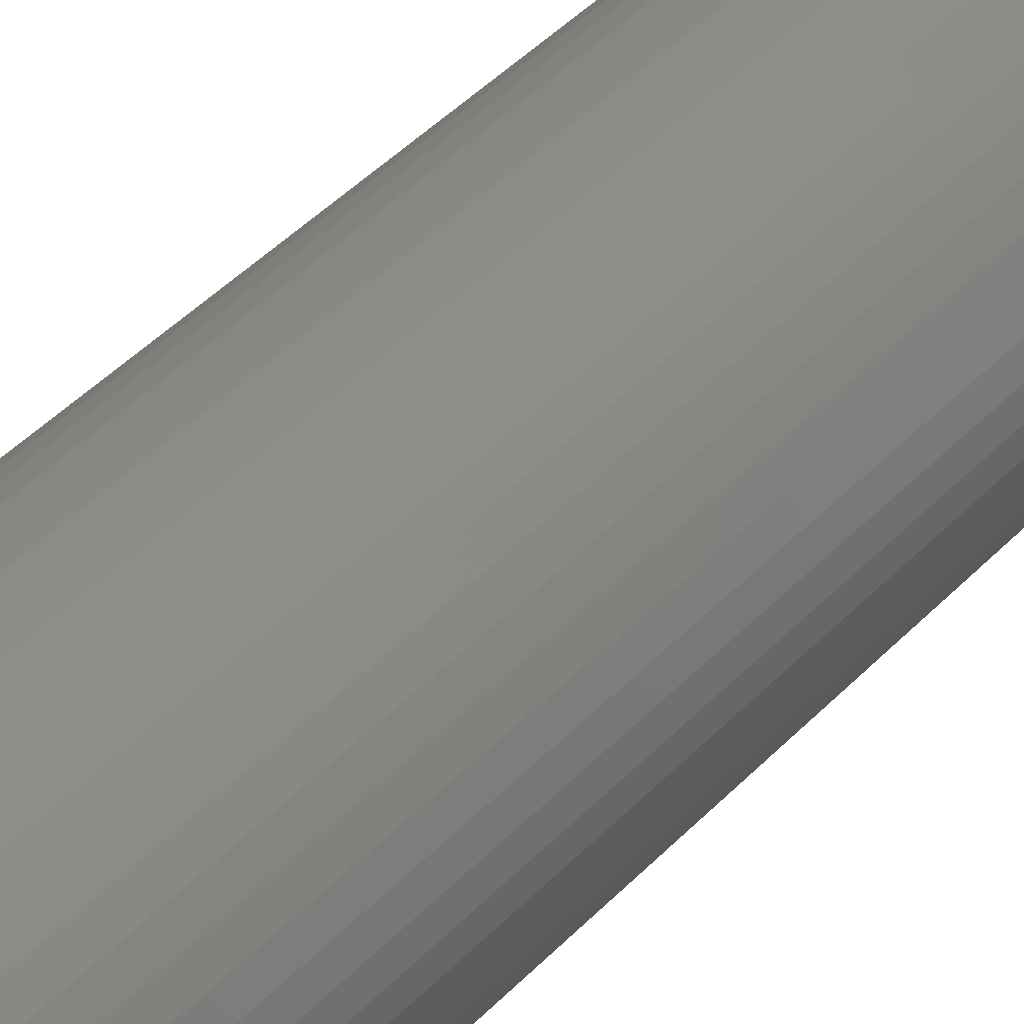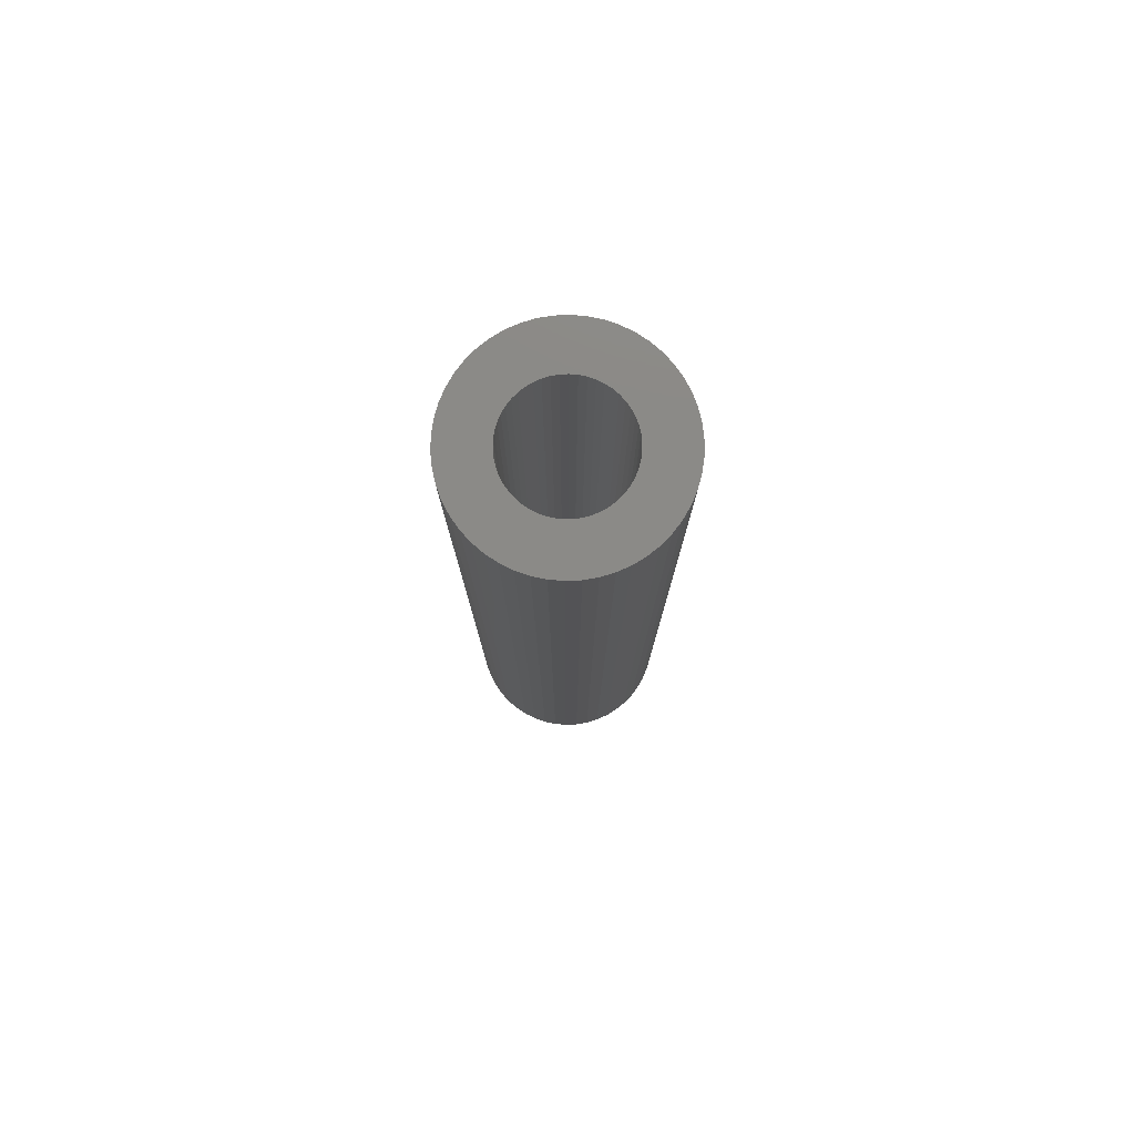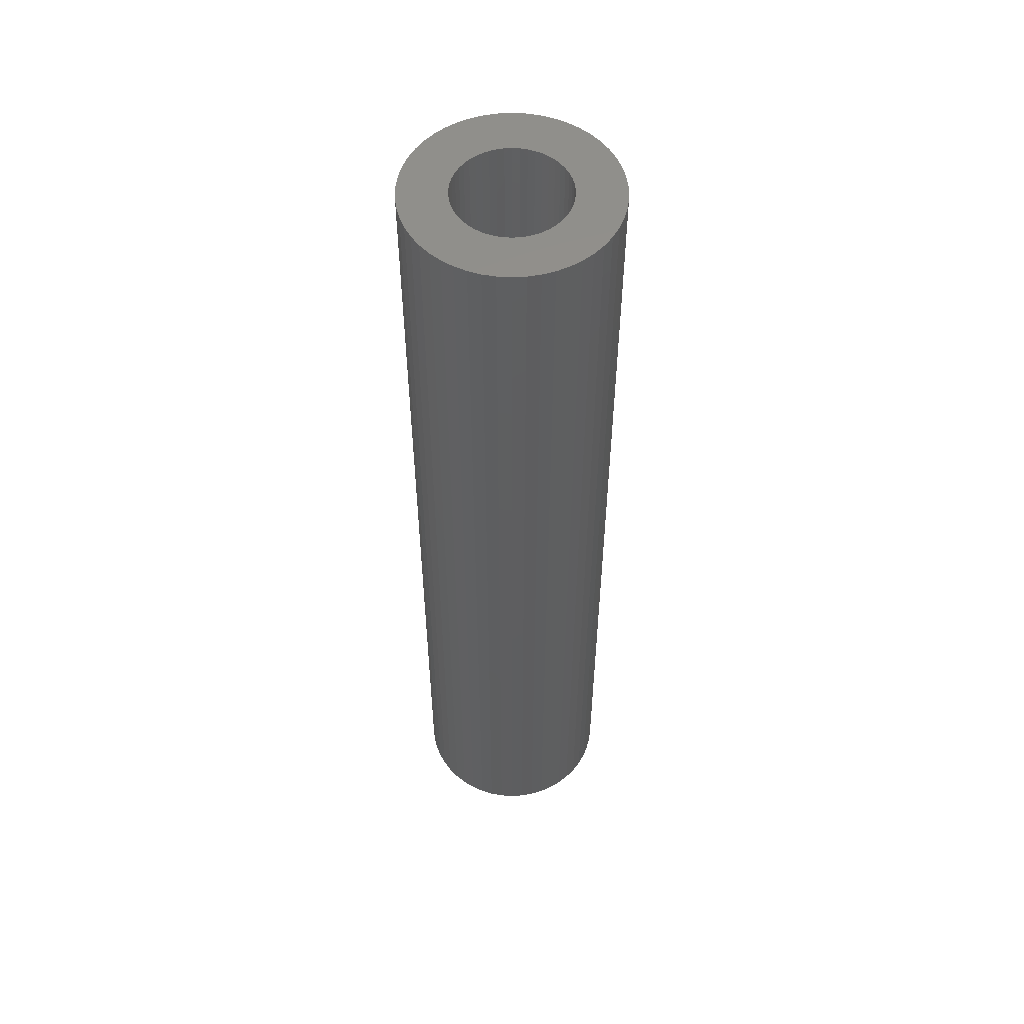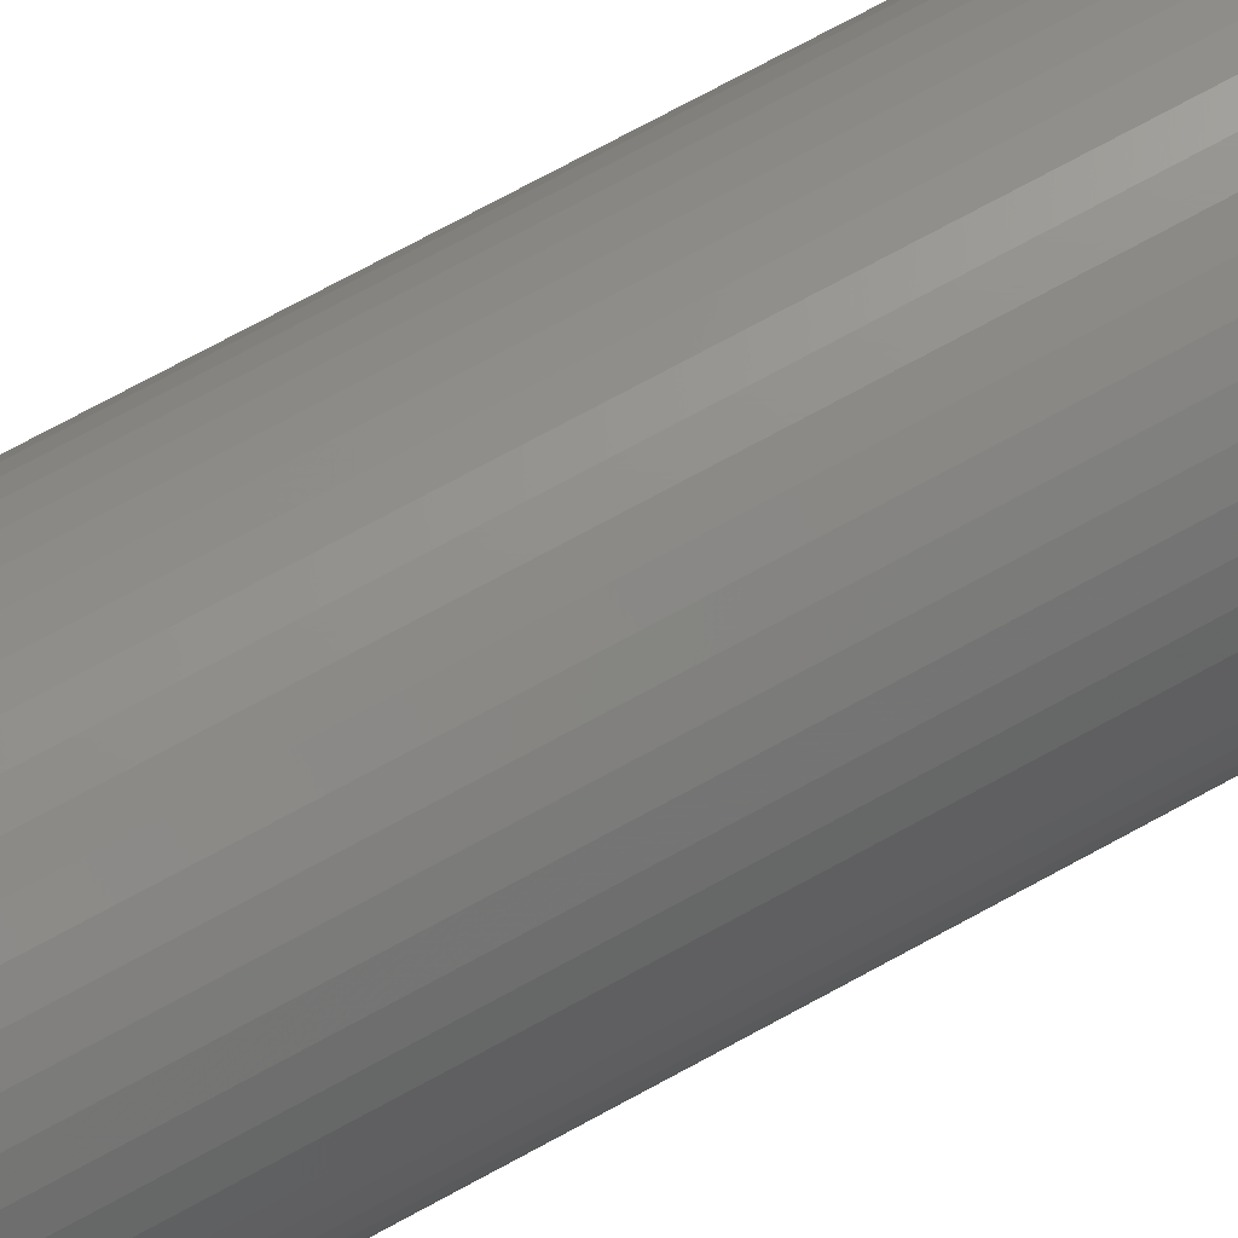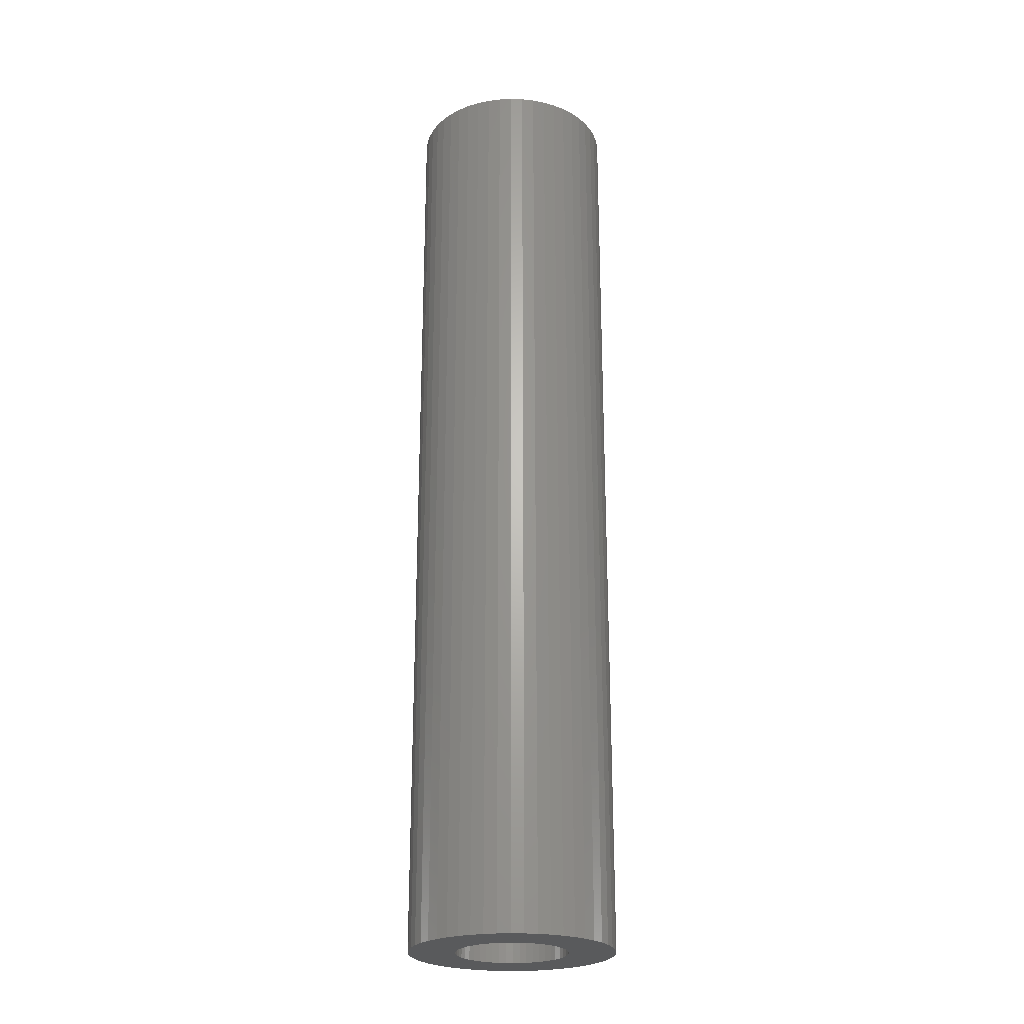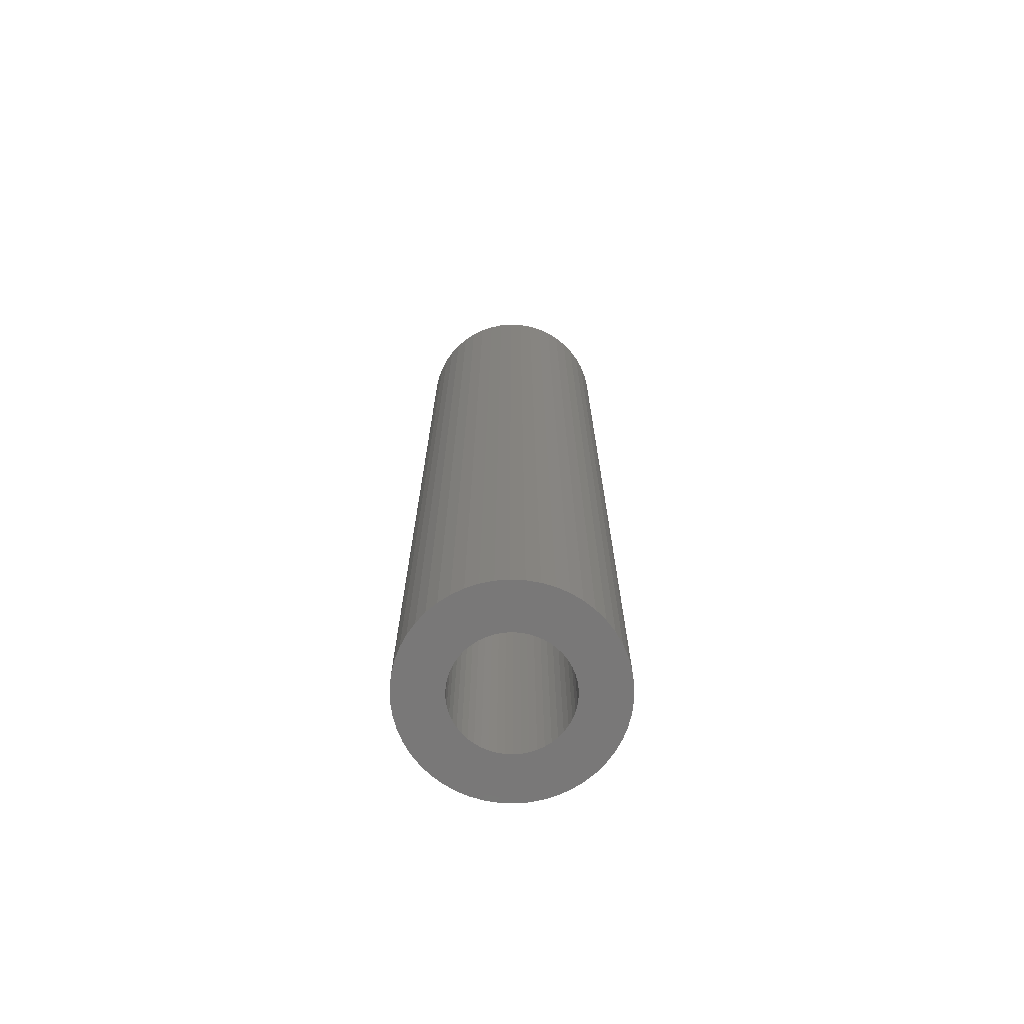
<metadata>
{"format":"stl","ext":"stl","renderer":"f3d","projection":"perspective","resolution":1024,"background":"white","views":[{"elev":41.1,"azim":38.3,"up":"+Y"},{"elev":79.0,"azim":170.3,"up":"+Z"},{"elev":53.9,"azim":75.8,"up":"+Z"},{"elev":72.5,"azim":-118.7,"up":"+Y"},{"elev":-24.2,"azim":4.3,"up":"+Z"},{"elev":-71.3,"azim":18.9,"up":"+Z"}]}
</metadata>
<code>
# stl→obj: 200 verts, 400 faces
v 5.5 0 25.5
v 5.457 0.6893 -25.5
v 5.457 0.6893 25.5
v 5.5 0 -25.5
v -5.5 0 -25.5
v -5.457 0.6893 25.5
v -5.457 0.6893 -25.5
v -5.5 0 25.5
v 0.3453 5.489 -25.5
v -0.3453 5.489 25.5
v 0.3453 5.489 25.5
v -0.3453 5.489 -25.5
v -0.3453 -5.489 -25.5
v 0.3453 -5.489 25.5
v -0.3453 -5.489 25.5
v 0.3453 -5.489 -25.5
v 4.009 3.765 -25.5
v 3.506 4.238 25.5
v 4.009 3.765 25.5
v 3.506 4.238 -25.5
v -3.506 4.238 -25.5
v -4.009 3.765 25.5
v -3.506 4.238 25.5
v -4.009 3.765 -25.5
v -1.7 5.231 -25.5
v -2.342 4.977 25.5
v -1.7 5.231 25.5
v -2.342 4.977 -25.5
v 4.009 -3.765 25.5
v 4.45 -3.233 -25.5
v 4.45 -3.233 25.5
v 4.009 -3.765 -25.5
v 5.114 2.025 25.5
v 4.82 2.65 -25.5
v 4.82 2.65 25.5
v 5.114 2.025 -25.5
v 2.342 4.977 -25.5
v 1.7 5.231 25.5
v 2.342 4.977 25.5
v 1.7 5.231 -25.5
v 1.031 5.403 25.5
v 1.031 5.403 -25.5
v 2.947 4.644 -25.5
v 2.947 4.644 25.5
v -5.114 2.025 -25.5
v -4.82 2.65 25.5
v -4.82 2.65 -25.5
v -5.114 2.025 25.5
v -4.45 3.233 -25.5
v -4.45 3.233 25.5
v 3 0 25.5
v 2.976 0.376 25.5
v 5.327 1.368 25.5
v 5.457 -0.6893 25.5
v 2.906 0.7461 25.5
v 2.976 -0.376 25.5
v 2.789 1.104 25.5
v 5.327 -1.368 25.5
v 2.629 1.445 25.5
v 4.45 3.233 25.5
v 2.906 -0.7461 25.5
v 2.427 1.763 25.5
v 5.114 -2.025 25.5
v 2.187 2.054 25.5
v 2.789 -1.104 25.5
v 4.82 -2.65 25.5
v 1.912 2.312 25.5
v 1.607 2.533 25.5
v 1.277 2.714 25.5
v 0.9271 2.853 25.5
v 0.5621 2.947 25.5
v 0.1884 2.994 25.5
v -0.1884 2.994 25.5
v -0.5621 2.947 25.5
v -1.031 5.403 25.5
v -0.9271 2.853 25.5
v -1.277 2.714 25.5
v -1.607 2.533 25.5
v -2.947 4.644 25.5
v -1.912 2.312 25.5
v -2.187 2.054 25.5
v -2.427 1.763 25.5
v -2.629 1.445 25.5
v -2.789 1.104 25.5
v 2.629 -1.445 25.5
v 2.427 -1.763 25.5
v 2.187 -2.054 25.5
v 3.506 -4.238 25.5
v 1.912 -2.312 25.5
v 2.947 -4.644 25.5
v 1.607 -2.533 25.5
v 2.342 -4.977 25.5
v 1.277 -2.714 25.5
v 1.7 -5.231 25.5
v 0.9271 -2.853 25.5
v 1.031 -5.403 25.5
v 0.5621 -2.947 25.5
v 0.1884 -2.994 25.5
v -0.1884 -2.994 25.5
v -0.5621 -2.947 25.5
v -1.031 -5.403 25.5
v -0.9271 -2.853 25.5
v -1.7 -5.231 25.5
v -1.277 -2.714 25.5
v -2.342 -4.977 25.5
v -1.607 -2.533 25.5
v -2.947 -4.644 25.5
v -1.912 -2.312 25.5
v -3.506 -4.238 25.5
v -2.187 -2.054 25.5
v -4.009 -3.765 25.5
v -2.427 -1.763 25.5
v -4.45 -3.233 25.5
v -2.629 -1.445 25.5
v -4.82 -2.65 25.5
v -2.789 -1.104 25.5
v -5.114 -2.025 25.5
v -2.906 -0.7461 25.5
v -5.327 -1.368 25.5
v -2.976 -0.376 25.5
v -5.457 -0.6893 25.5
v -3 0 25.5
v -2.906 0.7461 25.5
v -5.327 1.368 25.5
v -2.976 0.376 25.5
v -1.031 5.403 -25.5
v 3 0 -25.5
v 5.457 -0.6893 -25.5
v 2.976 -0.376 -25.5
v 5.327 -1.368 -25.5
v 2.906 -0.7461 -25.5
v 5.114 -2.025 -25.5
v 2.976 0.376 -25.5
v 2.789 -1.104 -25.5
v 4.82 -2.65 -25.5
v 5.327 1.368 -25.5
v 2.629 -1.445 -25.5
v 2.906 0.7461 -25.5
v 2.427 -1.763 -25.5
v 2.187 -2.054 -25.5
v 3.506 -4.238 -25.5
v 2.789 1.104 -25.5
v 1.912 -2.312 -25.5
v 2.947 -4.644 -25.5
v 1.607 -2.533 -25.5
v 2.342 -4.977 -25.5
v 1.277 -2.714 -25.5
v 1.7 -5.231 -25.5
v 0.9271 -2.853 -25.5
v 1.031 -5.403 -25.5
v 0.5621 -2.947 -25.5
v 0.1884 -2.994 -25.5
v -0.1884 -2.994 -25.5
v -0.5621 -2.947 -25.5
v -1.031 -5.403 -25.5
v -0.9271 -2.853 -25.5
v -1.7 -5.231 -25.5
v -1.277 -2.714 -25.5
v -2.342 -4.977 -25.5
v -1.607 -2.533 -25.5
v -2.947 -4.644 -25.5
v -1.912 -2.312 -25.5
v -3.506 -4.238 -25.5
v -2.187 -2.054 -25.5
v -4.009 -3.765 -25.5
v -2.427 -1.763 -25.5
v -4.45 -3.233 -25.5
v -2.629 -1.445 -25.5
v -4.82 -2.65 -25.5
v -2.789 -1.104 -25.5
v 2.629 1.445 -25.5
v 4.45 3.233 -25.5
v 2.427 1.763 -25.5
v 2.187 2.054 -25.5
v 1.912 2.312 -25.5
v 1.607 2.533 -25.5
v 1.277 2.714 -25.5
v 0.9271 2.853 -25.5
v 0.5621 2.947 -25.5
v 0.1884 2.994 -25.5
v -0.1884 2.994 -25.5
v -0.5621 2.947 -25.5
v -0.9271 2.853 -25.5
v -1.277 2.714 -25.5
v -1.607 2.533 -25.5
v -2.947 4.644 -25.5
v -1.912 2.312 -25.5
v -2.187 2.054 -25.5
v -2.427 1.763 -25.5
v -2.629 1.445 -25.5
v -2.789 1.104 -25.5
v -2.906 0.7461 -25.5
v -5.327 1.368 -25.5
v -2.976 0.376 -25.5
v -3 0 -25.5
v -5.114 -2.025 -25.5
v -2.906 -0.7461 -25.5
v -5.327 -1.368 -25.5
v -2.976 -0.376 -25.5
v -5.457 -0.6893 -25.5
f 1 2 3
f 2 1 4
f 5 6 7
f 6 5 8
f 9 10 11
f 10 9 12
f 13 14 15
f 14 13 16
f 17 18 19
f 18 17 20
f 21 22 23
f 22 21 24
f 25 26 27
f 26 25 28
f 29 30 31
f 30 29 32
f 33 34 35
f 34 33 36
f 37 38 39
f 38 37 40
f 40 41 38
f 41 40 42
f 43 39 44
f 39 43 37
f 45 46 47
f 46 45 48
f 49 22 24
f 22 49 50
f 51 1 3
f 52 3 53
f 1 51 54
f 55 53 33
f 56 54 51
f 57 33 35
f 54 56 58
f 59 35 60
f 61 58 56
f 62 60 19
f 58 61 63
f 64 19 18
f 65 63 61
f 63 65 66
f 3 52 51
f 67 18 44
f 53 55 52
f 33 57 55
f 35 59 57
f 60 62 59
f 68 44 39
f 19 64 62
f 18 67 64
f 69 39 38
f 44 68 67
f 39 69 68
f 70 38 41
f 38 70 69
f 41 71 70
f 11 71 41
f 11 72 71
f 11 73 72
f 10 73 11
f 10 74 73
f 75 74 10
f 74 75 76
f 27 76 75
f 76 27 77
f 26 77 27
f 77 26 78
f 79 78 26
f 78 79 80
f 23 80 79
f 80 23 81
f 22 81 23
f 81 22 82
f 50 82 22
f 82 50 83
f 46 83 50
f 83 46 84
f 85 66 65
f 66 85 31
f 86 31 85
f 31 86 29
f 87 29 86
f 29 87 88
f 89 88 87
f 88 89 90
f 91 90 89
f 90 91 92
f 93 92 91
f 92 93 94
f 95 94 93
f 94 95 96
f 97 96 95
f 97 14 96
f 98 14 97
f 99 14 98
f 99 15 14
f 100 15 99
f 101 100 102
f 100 101 15
f 103 102 104
f 105 104 106
f 102 103 101
f 107 106 108
f 109 108 110
f 104 105 103
f 111 110 112
f 113 112 114
f 115 114 116
f 117 116 118
f 106 107 105
f 119 118 120
f 121 120 122
f 48 84 46
f 108 109 107
f 84 48 123
f 110 111 109
f 124 123 48
f 112 113 111
f 123 124 125
f 114 115 113
f 6 125 124
f 116 117 115
f 125 6 122
f 118 119 117
f 8 122 6
f 120 121 119
f 122 8 121
f 12 75 10
f 75 12 126
f 127 4 128
f 129 128 130
f 4 127 2
f 131 130 132
f 133 2 127
f 134 132 135
f 2 133 136
f 137 135 30
f 138 136 133
f 139 30 32
f 136 138 36
f 140 32 141
f 142 36 138
f 36 142 34
f 128 129 127
f 143 141 144
f 130 131 129
f 132 134 131
f 135 137 134
f 30 139 137
f 145 144 146
f 32 140 139
f 141 143 140
f 147 146 148
f 144 145 143
f 146 147 145
f 149 148 150
f 148 149 147
f 150 151 149
f 16 151 150
f 16 152 151
f 16 153 152
f 13 153 16
f 13 154 153
f 155 154 13
f 154 155 156
f 157 156 155
f 156 157 158
f 159 158 157
f 158 159 160
f 161 160 159
f 160 161 162
f 163 162 161
f 162 163 164
f 165 164 163
f 164 165 166
f 167 166 165
f 166 167 168
f 169 168 167
f 168 169 170
f 171 34 142
f 34 171 172
f 173 172 171
f 172 173 17
f 174 17 173
f 17 174 20
f 175 20 174
f 20 175 43
f 176 43 175
f 43 176 37
f 177 37 176
f 37 177 40
f 178 40 177
f 40 178 42
f 179 42 178
f 179 9 42
f 180 9 179
f 181 9 180
f 181 12 9
f 182 12 181
f 126 182 183
f 182 126 12
f 25 183 184
f 28 184 185
f 183 25 126
f 186 185 187
f 21 187 188
f 184 28 25
f 24 188 189
f 49 189 190
f 47 190 191
f 45 191 192
f 185 186 28
f 193 192 194
f 7 194 195
f 196 170 169
f 187 21 186
f 170 196 197
f 188 24 21
f 198 197 196
f 189 49 24
f 197 198 199
f 190 47 49
f 200 199 198
f 191 45 47
f 199 200 195
f 192 193 45
f 5 195 200
f 194 7 193
f 195 5 7
f 16 96 14
f 96 16 150
f 148 92 94
f 92 148 146
f 53 36 33
f 36 53 136
f 3 136 53
f 136 3 2
f 60 17 19
f 17 60 172
f 35 172 60
f 172 35 34
f 42 11 41
f 11 42 9
f 20 44 18
f 44 20 43
f 47 50 49
f 50 47 46
f 193 48 45
f 48 193 124
f 7 124 193
f 124 7 6
f 28 79 26
f 79 28 186
f 186 23 79
f 23 186 21
f 126 27 75
f 27 126 25
f 54 4 1
f 4 54 128
f 146 90 92
f 90 146 144
f 141 29 88
f 29 141 32
f 66 132 63
f 132 66 135
f 169 117 196
f 117 169 115
f 63 130 58
f 130 63 132
f 31 135 66
f 135 31 30
f 198 121 200
f 121 198 119
f 200 8 5
f 8 200 121
f 196 119 198
f 119 196 117
f 150 94 96
f 94 150 148
f 58 128 54
f 128 58 130
f 144 88 90
f 88 144 141
f 159 103 105
f 103 159 157
f 157 101 103
f 101 157 155
f 165 113 167
f 113 165 111
f 165 109 111
f 109 165 163
f 155 15 101
f 15 155 13
f 167 115 169
f 115 167 113
f 161 105 107
f 105 161 159
f 163 107 109
f 107 163 161
f 123 191 84
f 191 123 192
f 171 62 173
f 62 171 59
f 178 69 70
f 69 178 177
f 184 76 77
f 76 184 183
f 84 190 83
f 190 84 191
f 131 56 129
f 56 131 61
f 133 55 138
f 55 133 52
f 175 64 67
f 64 175 174
f 176 67 68
f 67 176 175
f 125 192 123
f 192 125 194
f 82 188 81
f 188 82 189
f 183 74 76
f 74 183 182
f 188 80 81
f 80 188 187
f 127 52 133
f 52 127 51
f 145 93 91
f 93 145 147
f 173 64 174
f 64 173 62
f 181 72 73
f 72 181 180
f 179 70 71
f 70 179 178
f 177 68 69
f 68 177 176
f 122 194 125
f 194 122 195
f 83 189 82
f 189 83 190
f 182 73 74
f 73 182 181
f 187 78 80
f 78 187 185
f 185 77 78
f 77 185 184
f 152 99 98
f 99 152 153
f 112 168 114
f 168 112 166
f 151 98 97
f 98 151 152
f 142 59 171
f 59 142 57
f 138 57 142
f 57 138 55
f 180 71 72
f 71 180 179
f 129 51 127
f 51 129 56
f 137 65 134
f 65 137 85
f 134 61 131
f 61 134 65
f 140 89 87
f 89 140 143
f 140 86 139
f 86 140 87
f 139 85 137
f 85 139 86
f 156 104 102
f 104 156 158
f 114 170 116
f 170 114 168
f 162 110 108
f 110 162 164
f 147 95 93
f 95 147 149
f 149 97 95
f 97 149 151
f 143 91 89
f 91 143 145
f 160 108 106
f 108 160 162
f 154 102 100
f 102 154 156
f 118 199 120
f 199 118 197
f 120 195 122
f 195 120 199
f 158 106 104
f 106 158 160
f 153 100 99
f 100 153 154
f 116 197 118
f 197 116 170
f 110 166 112
f 166 110 164

</code>
